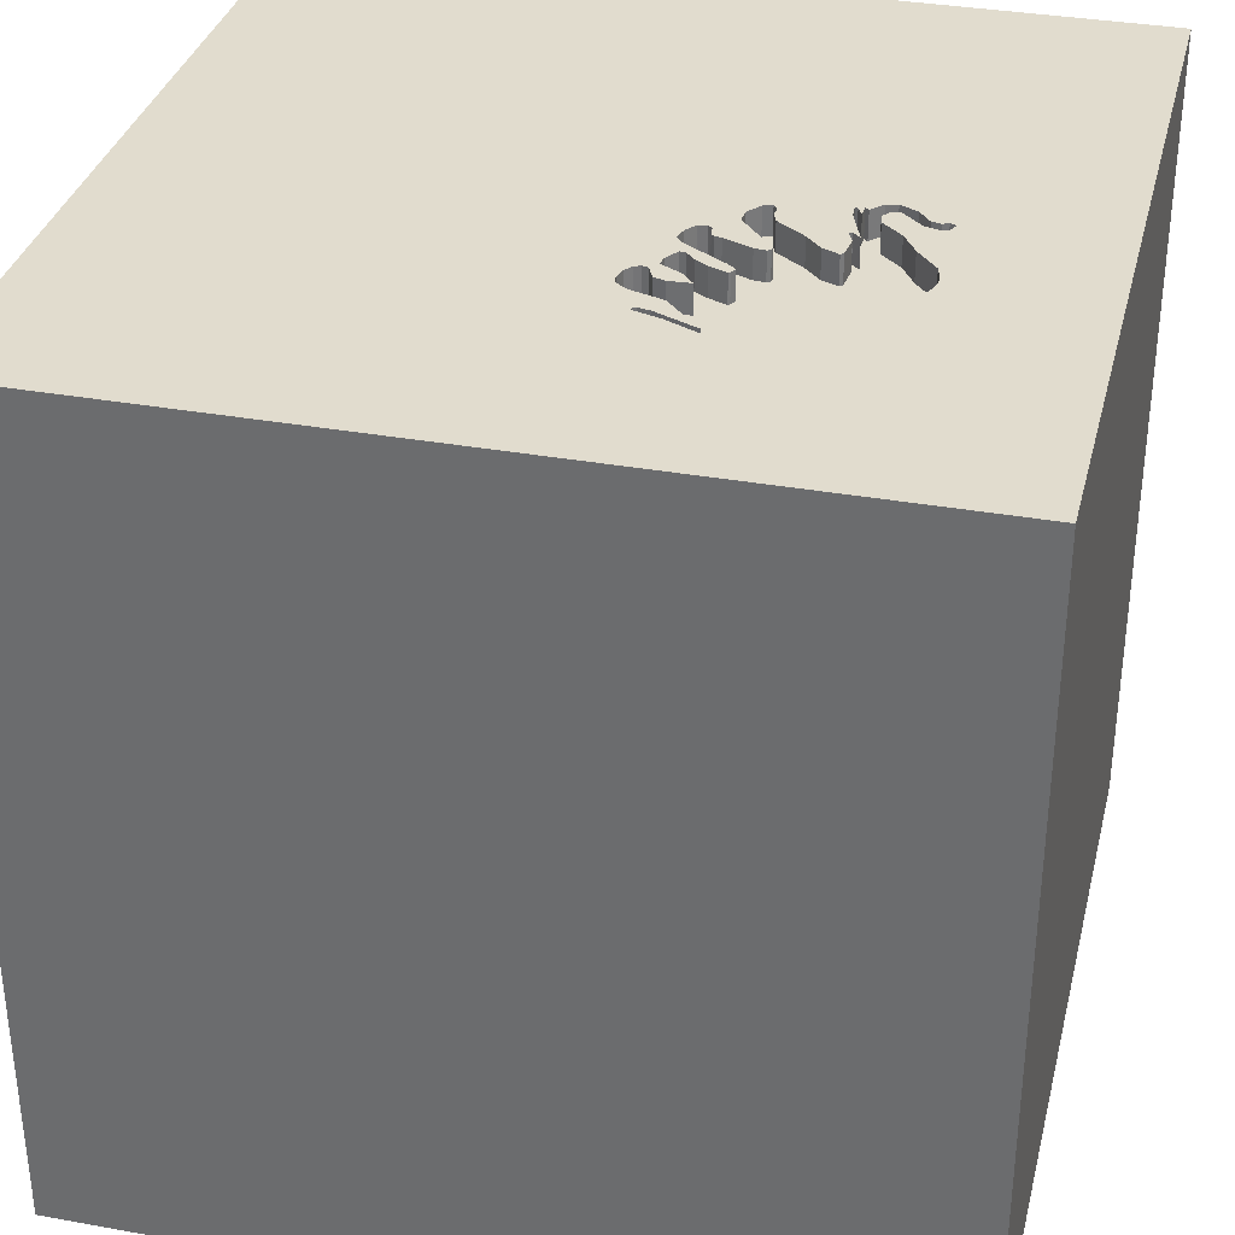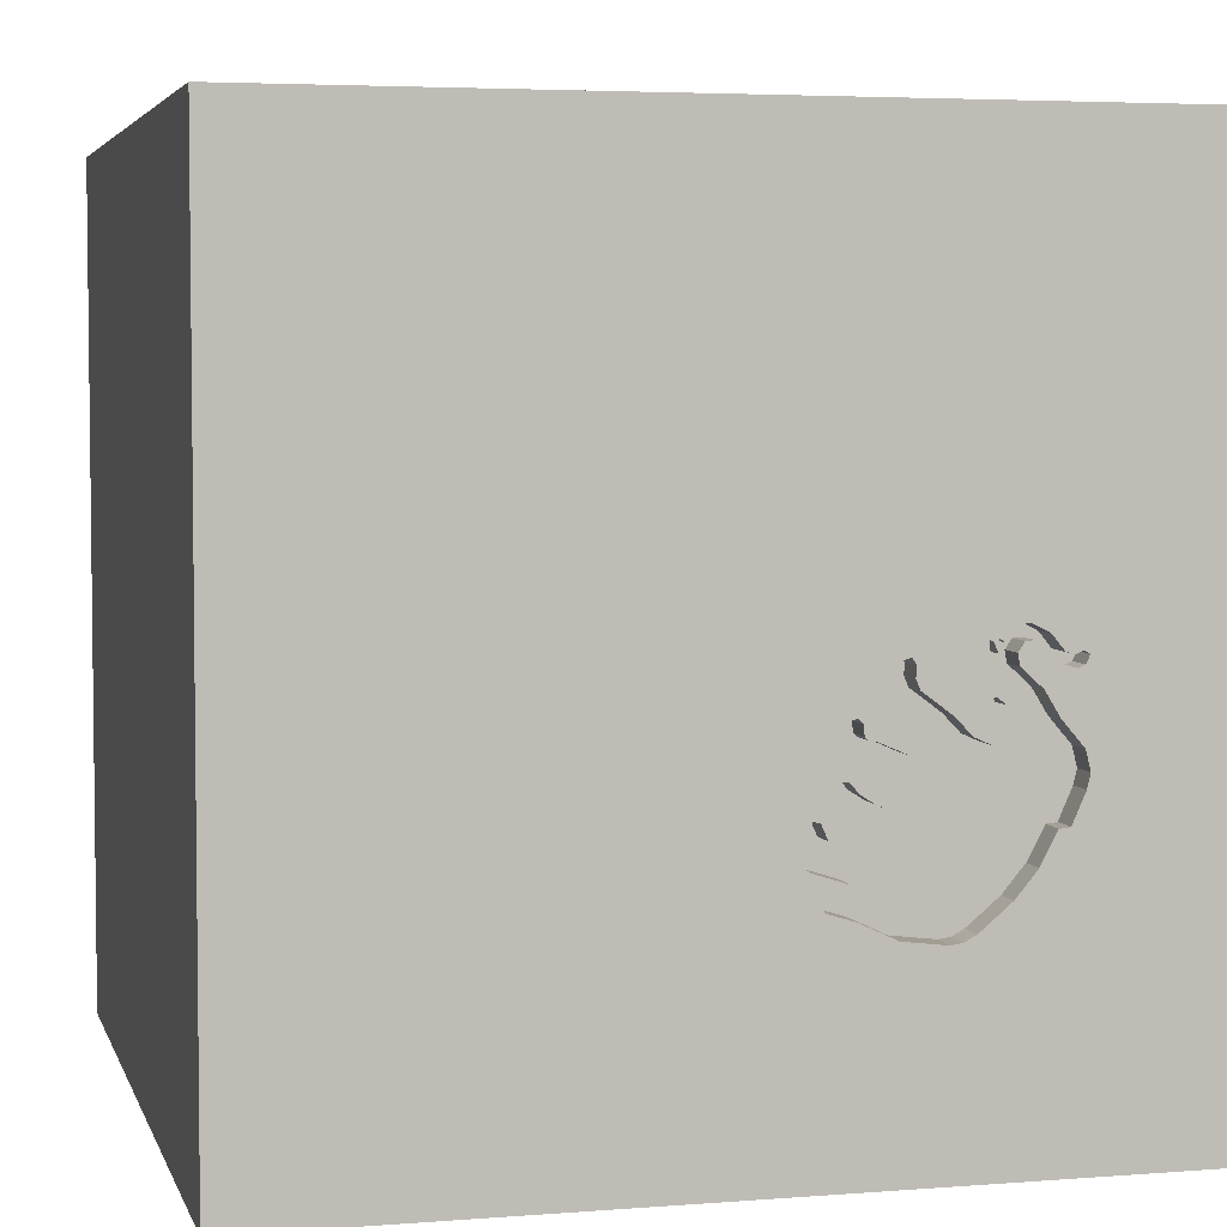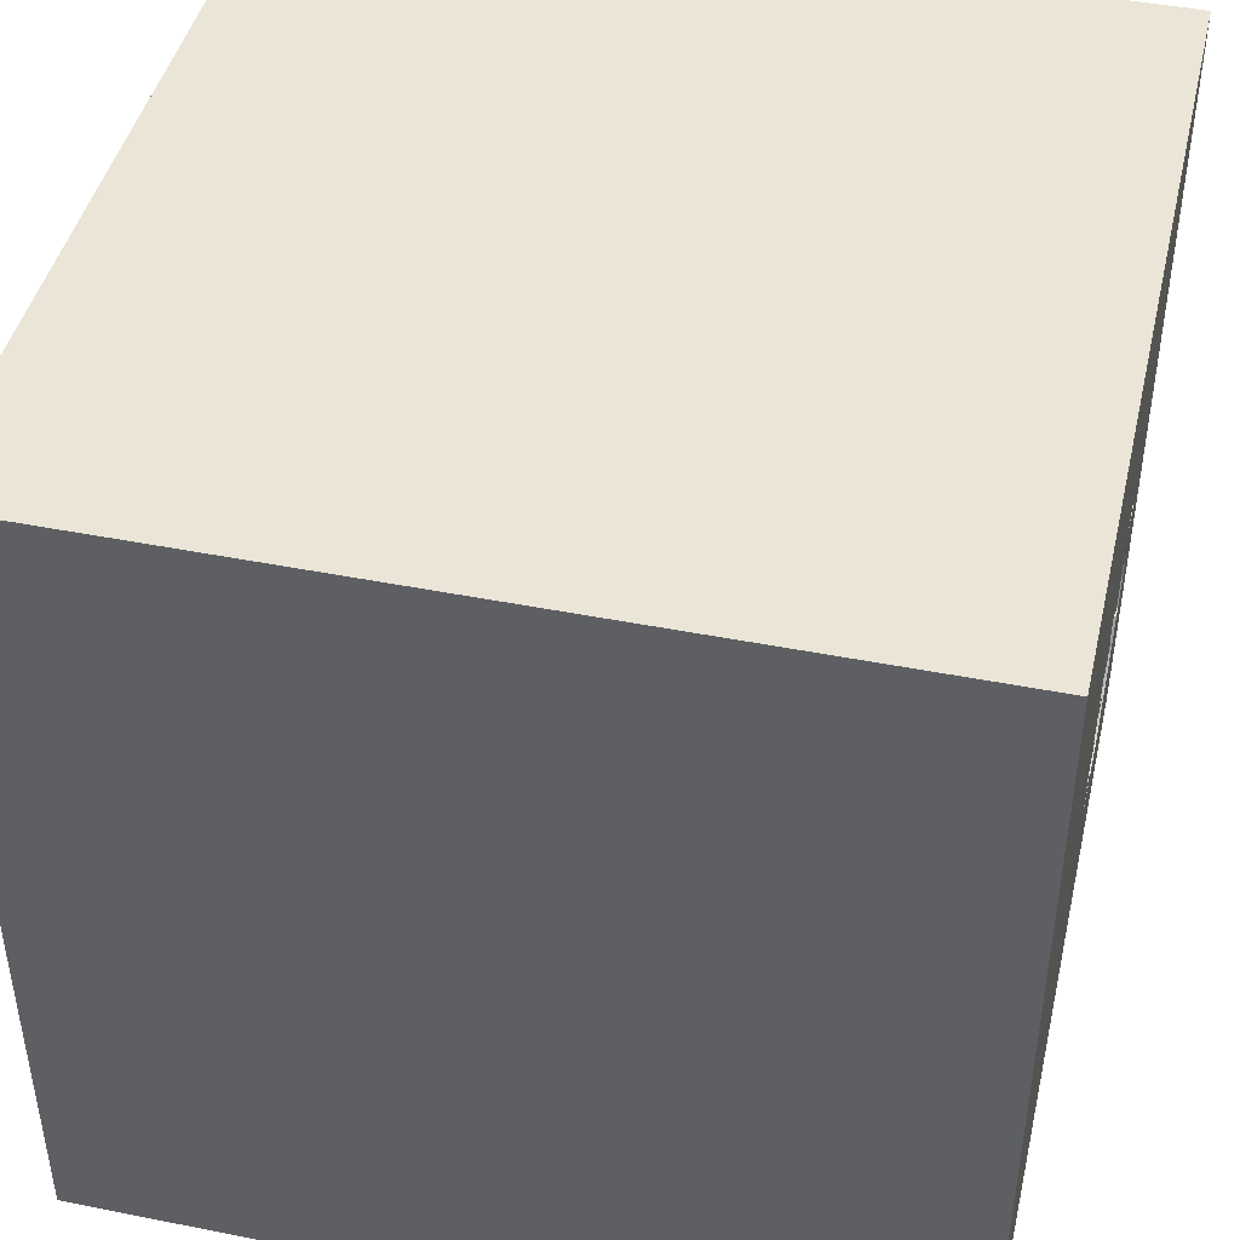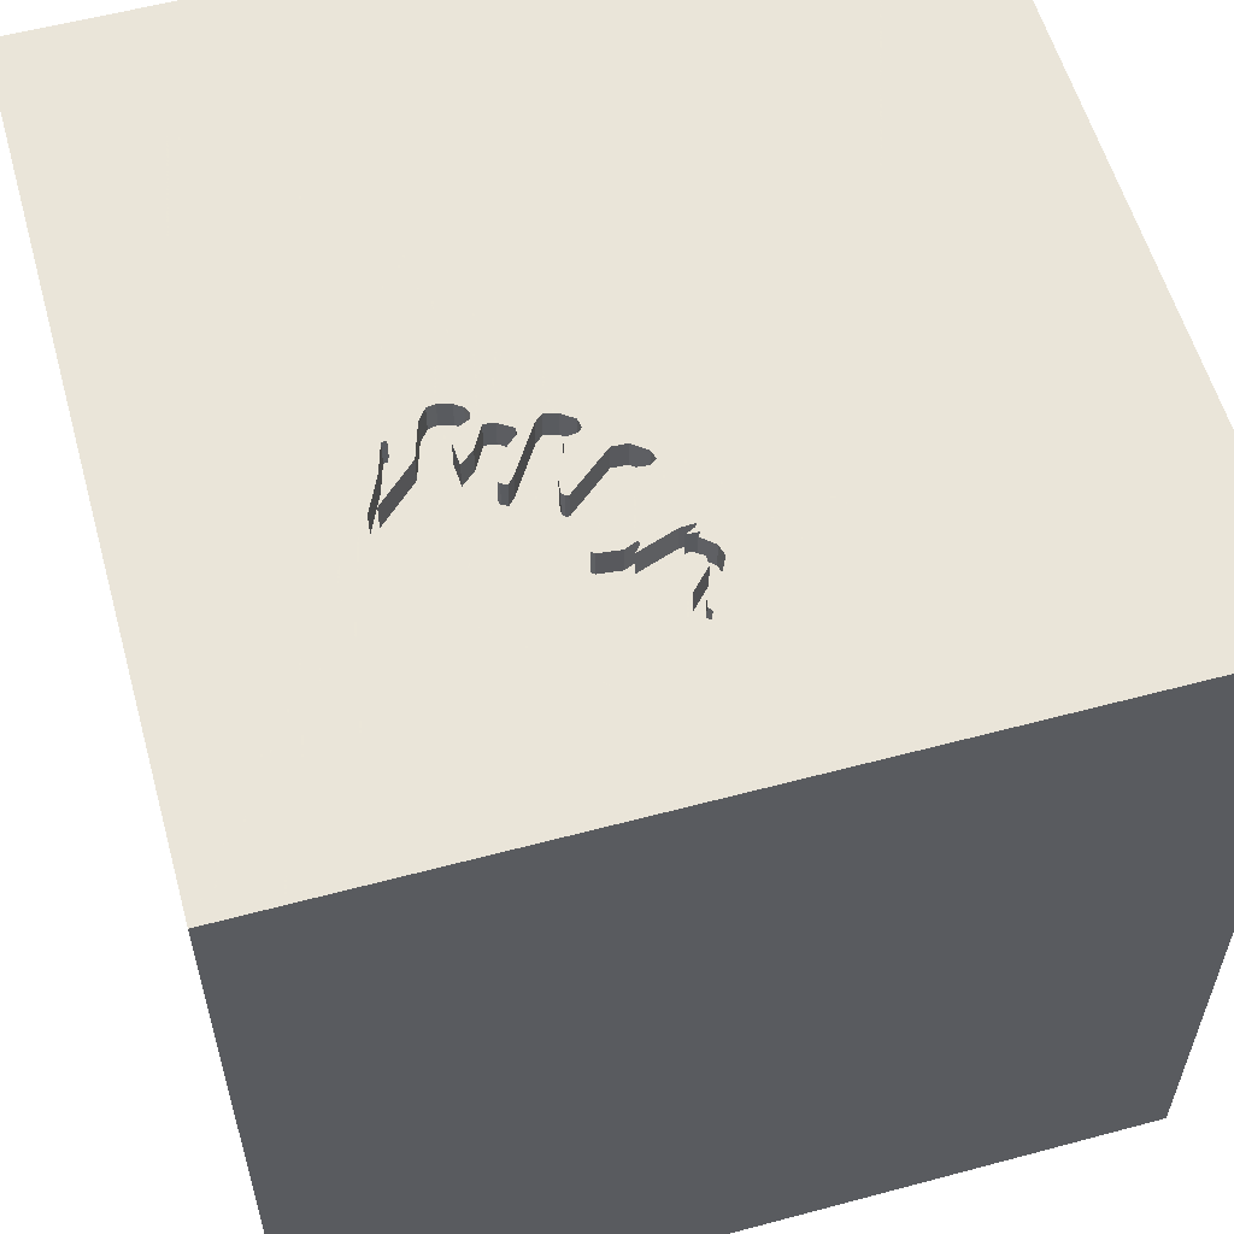
<metadata>
{"format":"obj","ext":"obj","renderer":"f3d","projection":"perspective","resolution":1024,"background":"white","views":[{"elev":34.1,"azim":-166.3,"up":"+Y"},{"elev":4.4,"azim":165.7,"up":"+Z"},{"elev":44.3,"azim":103.1,"up":"+Z"},{"elev":57.7,"azim":-105.5,"up":"+Y"}]}
</metadata>
<code>
o elephant_110
v -0.6902 1.5 -0.02294
v -0.6902 1.4 -0.02294
v -0.1274 1.5 -0.5418
v -0.2112 1.5 -0.7146
v -0.326 1.5 -0.2316
v -0.3371 1.5 -0.2436
v -0.9338 1.5 -0.5022
v -0.9338 1.4 -0.5022
v -0.5097 1.5 -0.2851
v -0.5097 1.4 -0.2851
v -0.3608 1.4 -0.2465
v -0.7686 1.5 0.06208
v -0.2219 1.5 -0.6975
v -0.2219 1.4 -0.6975
v -1.172 -1.5 -0.2214
v -0.7308 1.5 0.4557
v -1.146 1.5 -0.2865
v -0.8398 1.5 -0.6149
v -0.948 1.5 -0.05826
v -0.9372 1.5 -0.2416
v -0.9728 1.5 -0.04832
v -0.9648 1.5 -0.009438
v -0.9648 1.4 -0.009438
v -0.6596 1.5 -0.7924
v -0.7701 1.5 -0.01174
v -0.8379 1.5 0.05619
v -0.9744 1.5 -0.285
v -0.9744 1.4 -0.285
v -0.4311 1.5 -0.8025
v -0.911 1.5 -0.01147
v -0.911 1.4 -0.01147
v 1.5 1.5 -1.5
v 0.1823 0.4818 1.5
v 0.236 -0.7288 -1.5
v 0.4167 -0.1562 1.5
v 0.3125 1.094 1.5
v 0.2083 -0.5469 1.5
v 0.2083 -1.5 -0.8333
v 0.625 -1.5 0.5469
v 1.5 -1.5 1.5
v 1.5 -1.5 -1.5
v 0.3906 -1.5 -0.4167
v -0.308 1.5 -0.7444
v -0.3923 1.5 -0.07627
v -0.1562 1.5 1.5
v -0.445 1.5 -0.1931
v -0.4117 1.5 -0.3987
v -0.4117 1.4 -0.3987
v -0.3608 1.5 -0.2465
v -0.4146 1.5 -0.7719
v -0.4146 1.4 -0.7719
v -0.7184 1.5 -0.1035
v -0.3895 1.5 -0.1271
v -0.8237 1.5 0.02262
v -0.3031 1.5 -0.5299
v -0.2256 1.5 -0.4386
v -0.2256 1.4 -0.4386
v 0.02604 -1.094 1.5
v -0.05208 -0 1.5
v -0.1823 1.068 1.5
v -0.1562 -1.5 0.4687
v 0 -1.5 -0
v -0.2604 -1.5 1.068
v -0.2083 -1.5 -1.25
v 0.4671 1.5 -0.5469
v -0.6988 1.5 -0.2674
v -0.6988 1.4 -0.2674
v -0.7662 1.5 -0.703
v -0.7662 1.4 -0.703
v -0.8495 1.5 -0.1155
v -0.3413 1.5 -0.5278
v -0.9728 1.4 -0.04832
v -0.2112 1.5 -0.701
v -0.2112 1.4 -0.701
v -0.4241 1.5 -0.4098
v 1.5 1.5 1.5
v 1.25 -0.1562 1.5
v 1.003 -1.5 0.2604
v 1.152 -1.5 -0.1693
v -0.4583 1.5 -0.2887
v -0.4583 1.4 -0.2887
v -0.7102 1.5 -0.1321
v -0.7102 1.4 -0.1321
v -0.8597 1.5 -0.01082
v -0.7133 1.5 -0.7474
v -0.8972 1.5 -0.5065
v -0.8972 1.4 -0.5065
v -0.2359 1.5 -0.2754
v -0.2359 1.4 -0.2754
v -0.8687 1.5 0.04035
v -0.3241 1.5 -0.5075
v -0.1808 1.5 -0.4616
v -0.1808 1.4 -0.4616
v -0.2626 1.5 -0.3549
v -0.224 1.5 -0.5173
v -0.224 1.4 -0.5173
v -0.4868 1.4 -0.1097
v -0.6417 1.5 -0.242
v -0.29 1.5 -0.6399
v -0.29 1.4 -0.6399
v -0.7686 1.4 0.06208
v -0.7365 1.5 -0.1553
v -0.7365 1.4 -0.1553
v -0.2645 1.5 -0.7054
v -0.715 1.5 -0.013
v -0.715 1.4 -0.013
v -0.9908 1.5 -0.3512
v -0.9908 1.4 -0.3512
v -0.1274 1.4 -0.5418
v -0.2475 1.5 -0.3779
v -0.7231 1.5 0.02437
v -0.7 1.5 -0.1376
v -0.7 1.4 -0.1376
v -0.4367 1.5 -0.4211
v -0.4367 1.4 -0.4211
v -0.2618 1.5 -0.2094
v -0.6596 1.4 -0.7924
v -0.264 1.5 -0.5321
v -0.4726 1.5 -0.07544
v -0.4979 1.5 -0.2931
v -0.3483 1.5 -0.7016
v -0.513 1.5 -0.8124
v -0.5121 1.5 -0.2731
v -0.6417 1.4 -0.242
v -0.625 -1.5 0.2083
v -0.7296 1.5 0.01858
v -0.4427 -0.5208 1.5
v -0.264 1.4 -0.5321
v -1.5 0.2604 -1.172
v -1.5 0.4687 0.638
v -1.5 0.625 0.07812
v -1.5 0.2214 1.172
v -1.5 0.2083 -0.4557
v -1.5 -0.1562 0.4687
v -1.5 -0.05208 -0
v -1.5 1.5 1.5
v -1.5 1.25 -0.2083
v -1.5 -0.625 0.599
v -1.5 -0.5469 -0.2148
v -1.5 -1.5 1.5
v -1.5 1.5 -1.5
v -1.5 -1.276 -0.05208
v -1.5 -1.5 -1.5
v -1.5 -0.3125 -1.055
v -0.5794 1.5 -0.8204
v -0.4726 1.4 -0.07544
v -0.2022 1.5 -0.4681
v -0.2022 1.4 -0.4681
v -0.2645 1.4 -0.7054
v -0.8687 1.4 0.04035
v -0.4207 1.5 -0.4467
v -0.4207 1.4 -0.4467
v -0.4759 1.5 -0.0402
v -0.4759 1.4 -0.0402
v -0.7173 1.5 -0.1806
v -0.7173 1.4 -0.1806
v -0.4265 1.5 -0.4401
v -0.4265 1.4 -0.4401
v -0.43 1.5 -0.02682
v -0.43 1.4 -0.02682
v -0.7088 1.5 -0.2567
v -0.7088 1.4 -0.2567
v -0.9432 1.5 -0.01968
v -0.3743 1.5 -0.7292
v -0.3073 1.5 -0.1826
v -0.3073 1.4 -0.1826
v -0.2598 1.5 -0.3023
v -0.2598 1.4 -0.3023
v -0.326 1.4 -0.2316
v 1.5 -0.05046 0.2185
v 1.5 -1.5 -0.1042
v -0.6149 1.5 -0.2138
v -0.3012 1.5 -0.4807
v -0.3012 1.4 -0.4807
v -0.3592 1.5 -0.4202
v -1.276 -0.03906 1.5
v -1.302 1.5 0.1953
v -0.4612 1.5 -0.01749
v -0.4612 1.4 -0.01749
v -0.3221 1.5 -0.197
v -0.7768 1.5 -0.04986
v -0.1727 1.5 -0.6023
v -0.1727 1.4 -0.6023
v -0.7701 1.4 -0.01174
v -0.2764 1.5 -0.1888
v -0.7768 1.4 -0.04986
v -0.1525 1.5 -0.5872
v -0.4979 1.4 -0.2931
v -0.3371 1.4 -0.2436
v -0.3221 1.4 -0.197
v -0.5121 1.4 -0.2731
v -0.7296 1.4 0.01858
v -0.1323 1.5 -0.572
v -0.1323 1.4 -0.572
v -0.2317 1.5 -0.4017
v -0.2317 1.4 -0.4017
v -0.5469 0.2083 1.5
v -0.4297 -1.5 -0.625
v -0.4868 1.5 -0.1097
v -0.6976 1.5 0.0216
v -0.6976 1.4 0.0216
v -0.1592 1.5 -0.4718
v -0.2764 1.4 -0.1888
v -0.2473 1.5 -0.23
v -0.979 1.5 -0.3999
v -0.979 1.4 -0.3999
v -0.8956 1.5 -0.04427
v -0.8956 1.4 -0.04427
v -0.276 1.5 -0.3125
v -0.3592 1.4 -0.4202
v -0.7919 1.5 0.02046
v -0.7919 1.4 0.02046
v -0.2593 1.5 -0.7294
v -0.3895 1.4 -0.1271
v 0.8333 -0.1562 1.5
v -0.5864 1.5 -0.1838
v -0.5864 1.4 -0.1838
v -0.948 1.4 -0.05826
v -0.1392 1.5 -0.4984
v -0.1392 1.4 -0.4984
v -0.3141 1.4 -0.392
v -0.3141 1.5 -0.392
v -0.9432 1.4 -0.01968
v -0.5794 1.4 -0.8204
v -0.2831 1.5 -0.3575
v -0.2831 1.4 -0.3575
v -0.8398 1.4 -0.6149
v -0.3129 1.5 -0.3359
v -0.2112 1.4 -0.7146
v -0.8071 1.5 0.07203
v -0.8071 1.4 0.07203
v -0.8237 1.4 0.02262
v -0.4311 1.4 -0.8025
v -0.1492 1.5 -0.4851
v -0.8495 1.4 -0.1155
v -0.3923 1.4 -0.07627
v -0.8999 1.5 -0.1979
v -0.8999 1.4 -0.1979
v -0.8768 1.5 -0.1602
v -0.6187 1.5 -0.8144
v -0.6187 1.4 -0.8144
v -0.308 1.4 -0.7444
v -0.6871 1.5 0.02647
v -0.6871 1.4 0.02647
v -0.1592 1.4 -0.4718
v -0.7165 1.5 0.03016
v -0.7165 1.4 0.03016
v -0.3413 1.4 -0.5278
v -0.2626 1.4 -0.3549
v -0.2473 1.4 -0.23
v -0.9859 1.5 -0.01918
v -0.9859 1.4 -0.01918
f 140 63 40
f 40 58 140
f 140 134 138
f 125 63 140
f 140 197 176
f 132 134 140
f 138 142 140
f 142 143 140
f 58 127 140
f 127 197 140
f 138 139 142
f 143 15 140
f 15 125 140
f 125 61 63
f 58 37 127
f 176 136 140
f 136 132 140
f 197 136 176
f 134 139 138
f 139 143 142
f 132 130 134
f 134 135 139
f 61 40 63
f 127 59 197
f 136 130 132
f 15 198 125
f 125 62 61
f 61 39 40
f 40 37 58
f 37 59 127
f 143 198 15
f 198 62 125
f 130 135 134
f 35 59 37
f 130 131 135
f 135 133 139
f 62 39 61
f 59 33 197
f 198 42 62
f 40 35 37
f 136 131 130
f 139 144 143
f 40 215 35
f 197 60 136
f 131 133 135
f 133 144 139
f 62 78 39
f 35 33 59
f 33 60 197
f 143 64 198
f 198 38 42
f 39 78 40
f 42 78 62
f 40 77 215
f 215 33 35
f 16 136 45
f 177 136 16
f 136 137 131
f 131 141 133
f 133 129 144
f 64 38 198
f 215 76 33
f 33 36 60
f 177 141 136
f 78 171 40
f 60 45 136
f 42 79 78
f 44 16 45
f 141 137 136
f 137 141 131
f 141 129 133
f 129 143 144
f 170 40 171
f 77 76 215
f 76 36 33
f 79 171 78
f 64 41 38
f 38 41 42
f 26 90 16
f 16 126 12
f 230 26 16
f 16 12 230
f 177 16 163
f 21 19 17
f 177 163 22
f 21 17 177
f 177 22 251
f 177 251 21
f 41 79 42
f 119 199 16
f 16 44 159
f 153 119 16
f 16 159 178
f 178 153 16
f 111 126 16
f 199 52 1
f 246 111 16
f 199 1 243
f 200 105 246
f 16 199 243
f 200 246 16
f 16 243 200
f 30 163 16
f 16 90 30
f 17 19 207
f 207 84 54
f 181 70 17
f 207 54 181
f 17 207 181
f 40 76 77
f 36 45 60
f 49 46 53
f 49 53 44
f 180 5 6
f 6 49 44
f 44 180 6
f 216 172 52
f 52 199 216
f 17 70 239
f 54 211 25
f 54 25 181
f 17 20 27
f 17 141 177
f 141 34 143
f 143 41 64
f 65 209 167
f 165 180 44
f 185 165 44
f 65 167 88
f 65 88 204
f 185 44 65
f 116 185 65
f 65 204 116
f 120 9 123
f 49 80 120
f 123 46 49
f 49 120 123
f 82 102 52
f 172 98 66
f 172 66 161
f 112 82 52
f 172 161 155
f 112 52 172
f 155 112 172
f 17 239 237
f 17 237 20
f 65 110 94
f 228 209 65
f 94 228 65
f 7 18 17
f 17 27 107
f 17 107 205
f 17 205 7
f 129 141 143
f 76 40 170
f 36 76 45
f 195 110 65
f 65 3 219
f 219 234 202
f 65 219 202
f 195 65 202
f 147 95 55
f 195 202 92
f 147 55 173
f 195 92 147
f 56 195 147
f 147 173 56
f 225 222 228
f 228 94 225
f 18 7 86
f 44 45 76
f 65 182 187
f 65 187 193
f 65 193 3
f 55 95 118
f 91 173 55
f 175 151 75
f 75 47 228
f 175 75 228
f 228 222 175
f 34 41 143
f 41 171 79
f 65 213 4
f 99 182 65
f 65 4 73
f 13 104 99
f 65 73 13
f 65 13 99
f 55 71 91
f 157 114 75
f 75 151 157
f 65 44 76
f 43 213 65
f 104 121 99
f 68 141 18
f 141 17 18
f 141 32 34
f 170 171 41
f 164 121 104
f 141 68 85
f 104 50 164
f 141 85 24
f 145 122 141
f 141 24 240
f 141 240 145
f 43 141 29
f 141 122 29
f 32 43 65
f 32 141 43
f 41 34 32
f 32 76 170
f 32 65 76
f 32 170 41
f 23 72 252
f 72 23 223
f 23 252 22
f 21 251 252
f 252 72 21
f 223 218 72
f 223 23 163
f 251 22 252
f 22 163 23
f 223 208 218
f 19 21 72
f 72 218 19
f 163 30 223
f 31 208 223
f 218 208 207
f 207 19 218
f 31 223 30
f 232 208 31
f 30 90 31
f 84 207 208
f 208 232 84
f 150 232 31
f 150 31 90
f 54 84 232
f 150 231 232
f 90 26 150
f 232 212 54
f 26 230 231
f 231 150 26
f 231 212 232
f 211 54 212
f 230 12 231
f 101 212 231
f 25 211 212
f 212 184 25
f 101 231 12
f 101 192 212
f 192 184 212
f 12 126 192
f 192 101 12
f 181 25 184
f 184 186 181
f 192 106 184
f 126 111 192
f 184 106 186
f 192 247 106
f 111 246 247
f 247 192 111
f 186 235 70
f 70 181 186
f 106 2 186
f 106 247 105
f 246 105 247
f 186 103 235
f 2 106 201
f 186 2 103
f 105 200 106
f 239 70 235
f 235 238 239
f 103 238 235
f 201 244 2
f 201 106 200
f 103 2 52
f 52 102 103
f 238 237 239
f 103 156 238
f 200 243 244
f 244 201 200
f 2 244 1
f 1 52 2
f 103 102 82
f 20 237 238
f 238 28 20
f 113 156 103
f 162 238 156
f 243 1 244
f 83 103 82
f 28 27 20
f 162 28 238
f 156 113 155
f 113 103 83
f 155 161 162
f 162 156 155
f 28 108 27
f 28 162 206
f 112 155 113
f 82 112 113
f 113 83 82
f 107 27 108
f 28 206 108
f 162 87 206
f 161 66 67
f 67 162 161
f 205 107 108
f 108 206 205
f 87 162 67
f 206 87 8
f 66 98 67
f 67 227 87
f 7 205 206
f 206 8 7
f 8 87 7
f 124 67 98
f 115 227 67
f 87 227 18
f 18 86 87
f 86 7 87
f 10 67 124
f 124 98 172
f 115 69 227
f 67 10 115
f 124 191 10
f 172 216 217
f 217 124 172
f 69 115 158
f 227 69 18
f 115 10 188
f 124 217 191
f 123 9 10
f 10 191 123
f 216 199 217
f 158 152 69
f 158 115 157
f 68 18 69
f 115 188 81
f 188 10 120
f 97 191 217
f 9 120 10
f 97 217 199
f 157 151 152
f 152 158 157
f 152 117 69
f 114 157 115
f 69 117 85
f 85 68 69
f 115 81 48
f 81 188 80
f 120 80 188
f 97 214 191
f 46 123 191
f 191 214 46
f 199 119 97
f 151 175 152
f 152 224 117
f 75 114 115
f 115 48 75
f 117 24 85
f 11 48 81
f 80 49 81
f 214 97 146
f 214 53 46
f 146 97 119
f 210 152 175
f 51 224 152
f 117 224 241
f 48 47 75
f 117 241 24
f 48 11 168
f 11 81 49
f 146 236 214
f 214 236 53
f 248 152 210
f 224 51 233
f 248 51 152
f 145 240 241
f 241 224 145
f 228 47 48
f 48 168 228
f 240 24 241
f 189 168 11
f 49 6 11
f 146 160 236
f 44 53 236
f 119 153 154
f 154 146 119
f 210 174 248
f 175 222 221
f 221 210 175
f 224 233 122
f 122 145 224
f 51 242 233
f 51 248 100
f 168 167 209
f 168 209 228
f 169 168 189
f 189 11 6
f 160 146 154
f 236 160 44
f 153 178 154
f 221 174 210
f 248 174 91
f 91 71 248
f 29 122 233
f 149 242 51
f 233 242 29
f 51 100 121
f 164 50 51
f 121 164 51
f 128 100 248
f 168 89 167
f 169 250 168
f 6 5 169
f 169 189 6
f 179 160 154
f 159 44 160
f 179 154 178
f 57 174 221
f 173 91 174
f 248 71 55
f 222 225 226
f 226 221 222
f 149 229 242
f 149 51 104
f 43 29 242
f 121 100 99
f 50 104 51
f 183 100 128
f 55 118 128
f 128 248 55
f 88 167 89
f 250 89 168
f 203 250 169
f 160 179 159
f 178 159 179
f 56 173 174
f 174 57 56
f 221 196 57
f 221 226 196
f 225 94 226
f 229 149 14
f 242 229 213
f 213 43 242
f 104 13 149
f 182 99 100
f 100 183 182
f 128 96 183
f 204 88 89
f 89 250 204
f 116 204 250
f 250 203 116
f 190 203 169
f 5 180 190
f 190 169 5
f 57 196 56
f 249 196 226
f 249 226 94
f 14 74 229
f 14 149 13
f 229 4 213
f 96 128 118
f 118 95 96
f 194 183 96
f 185 116 203
f 166 203 190
f 195 56 196
f 110 195 196
f 196 249 110
f 249 94 110
f 74 14 73
f 229 74 4
f 13 73 14
f 187 182 183
f 183 194 187
f 194 96 109
f 203 166 185
f 166 190 180
f 180 165 166
f 73 4 74
f 193 187 194
f 95 147 148
f 148 96 95
f 3 193 194
f 194 109 3
f 96 220 109
f 165 185 166
f 148 245 96
f 147 92 148
f 220 96 245
f 109 220 3
f 93 245 148
f 93 148 92
f 234 219 220
f 220 245 234
f 219 3 220
f 245 93 202
f 92 202 93
f 202 234 245

</code>
